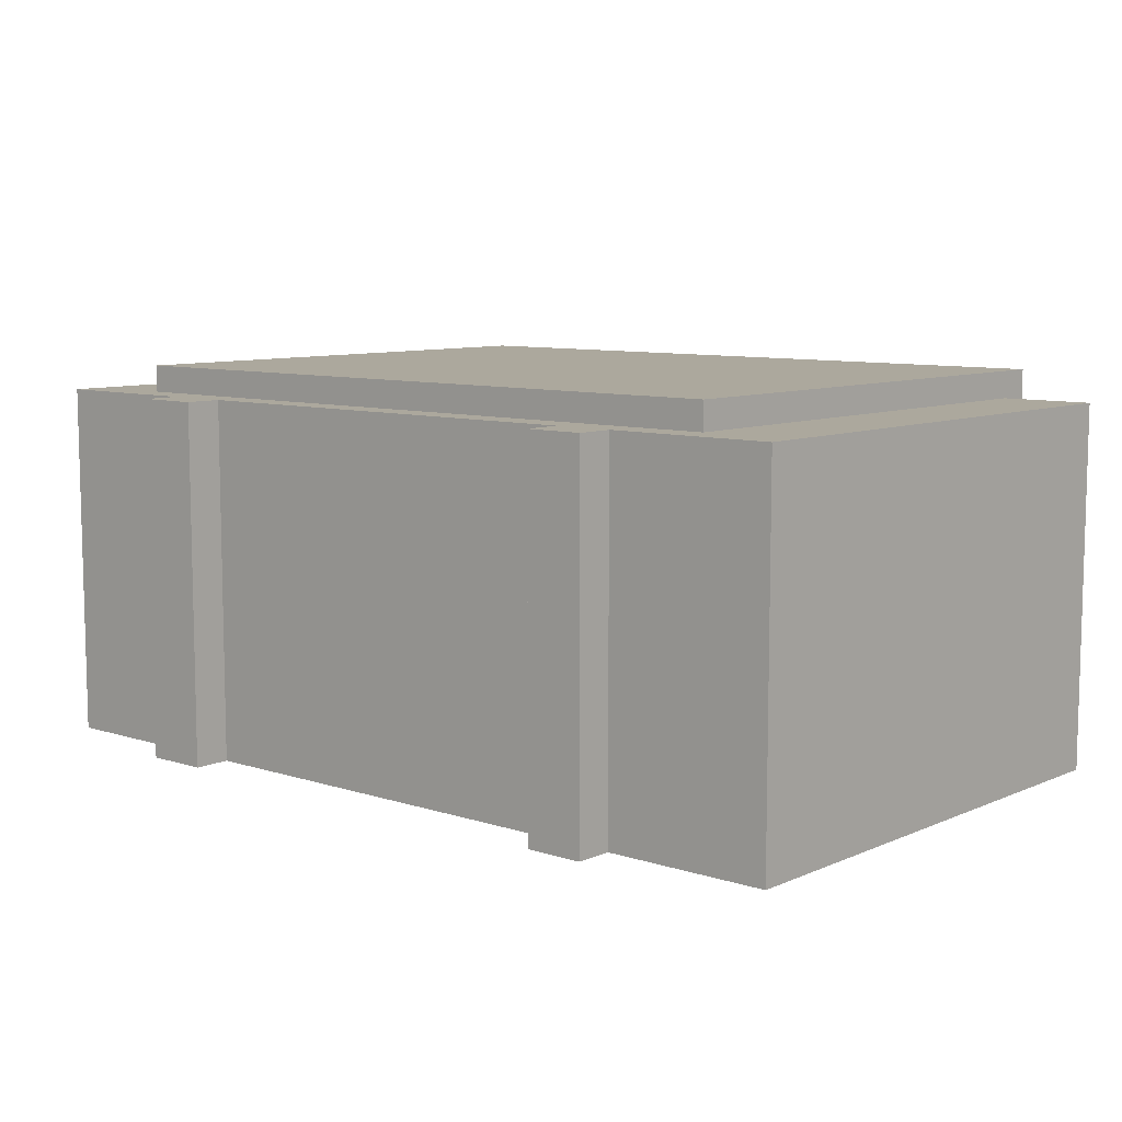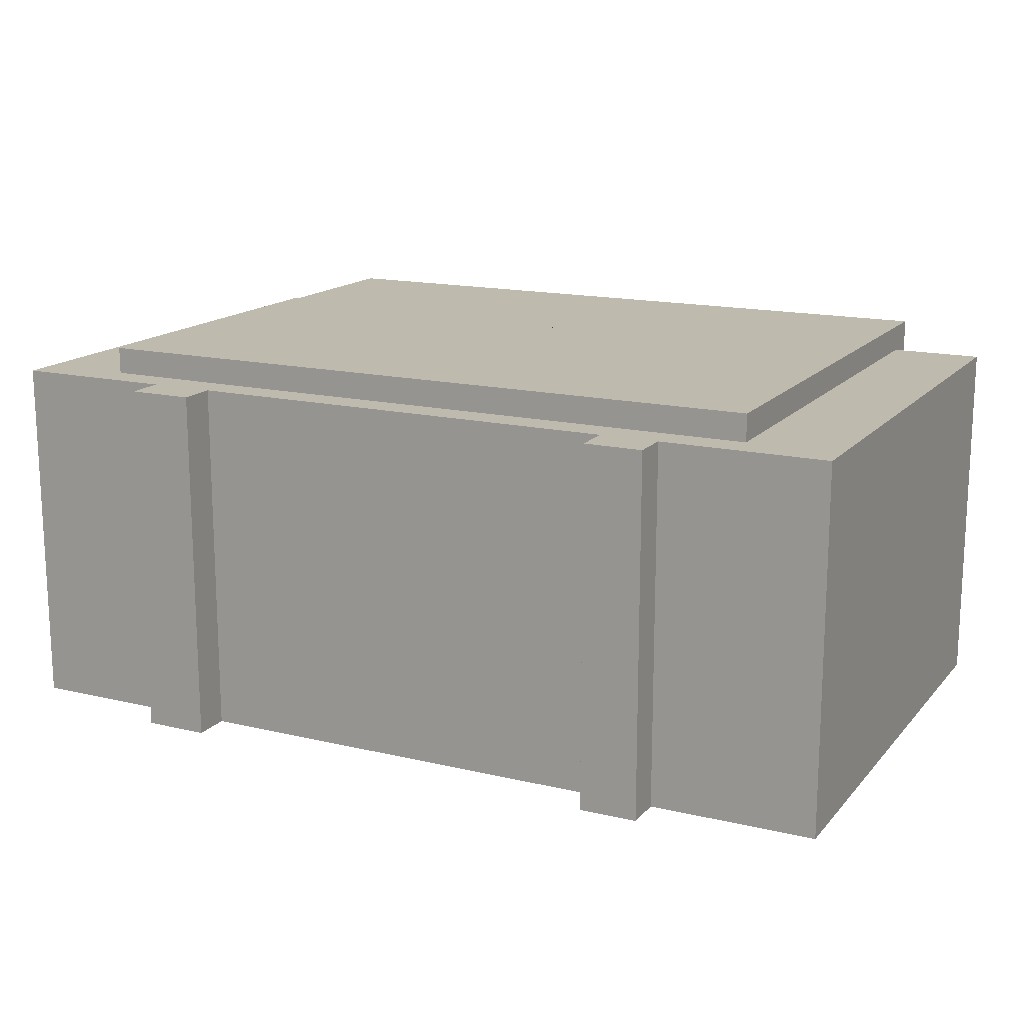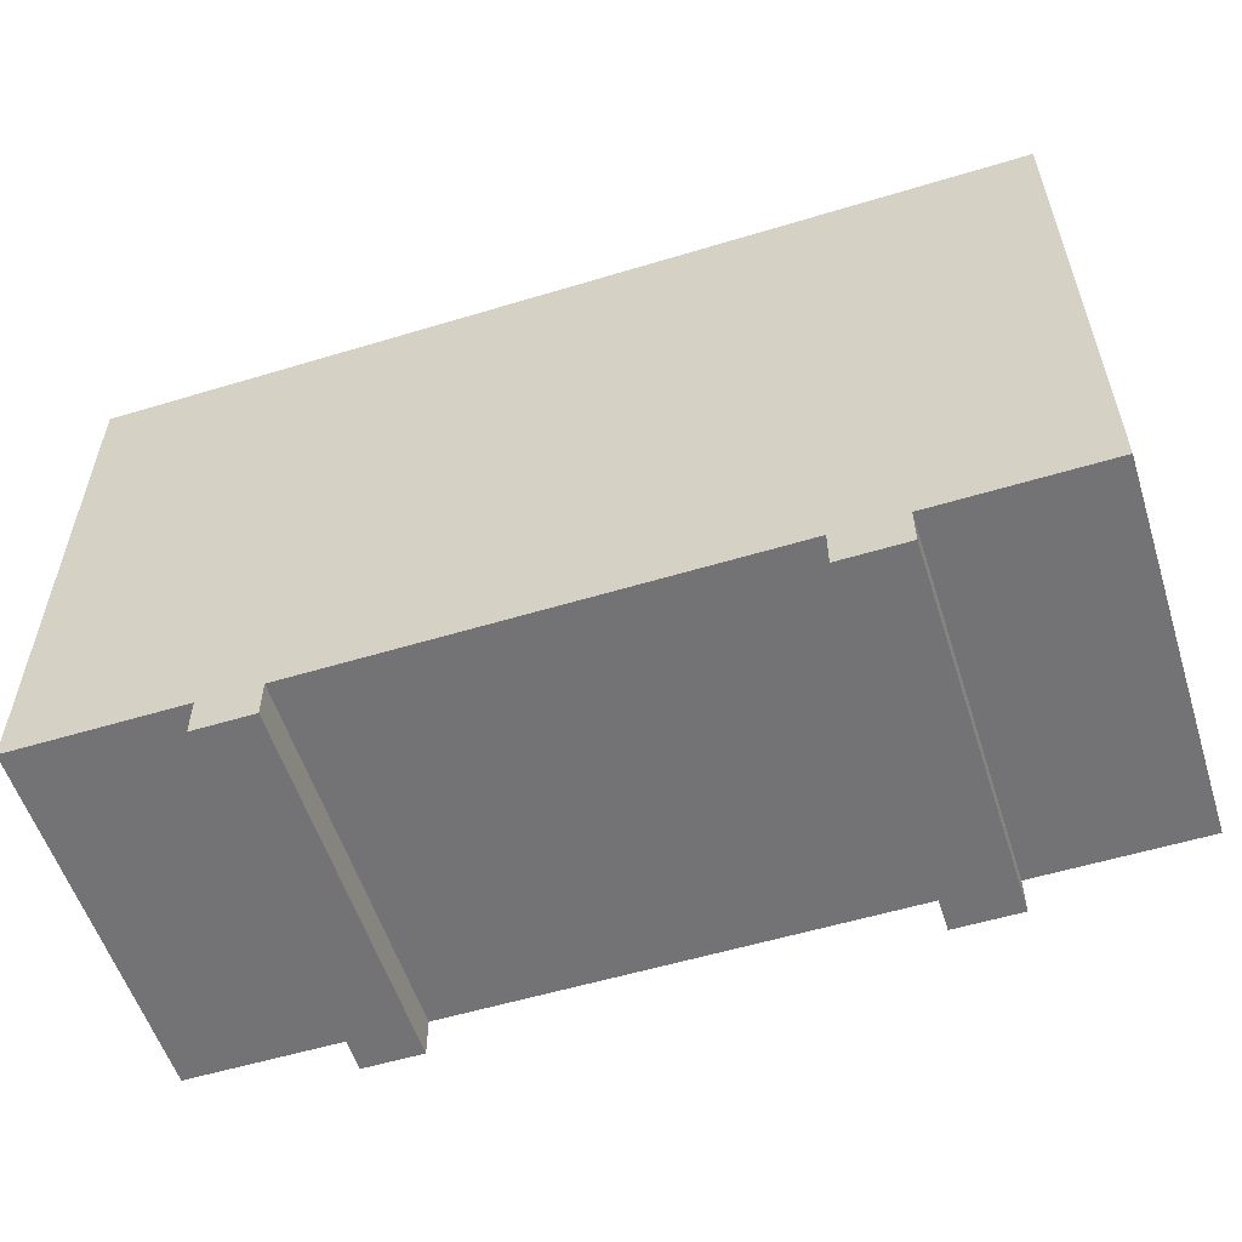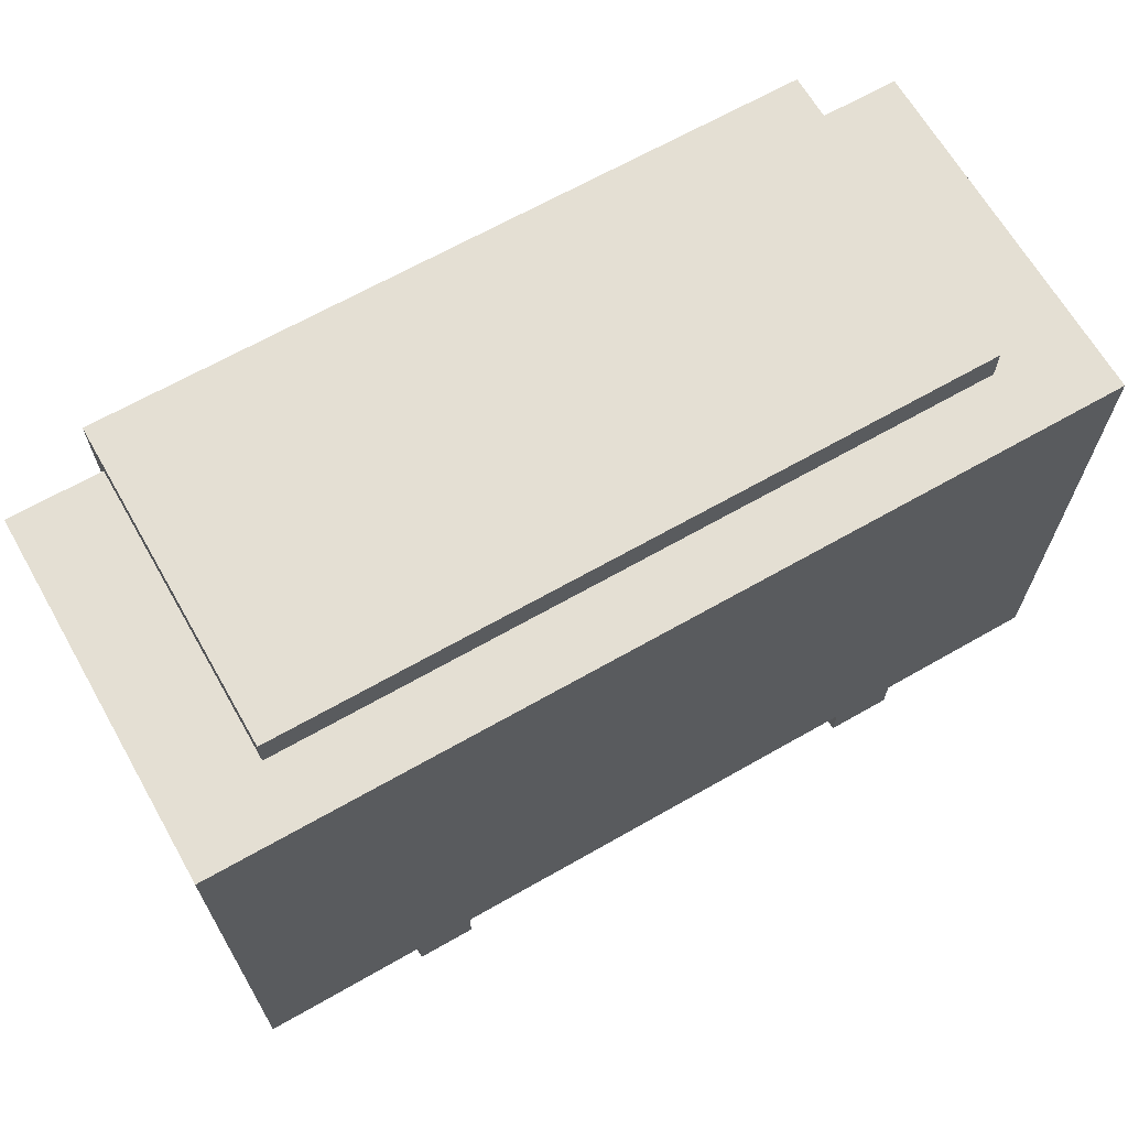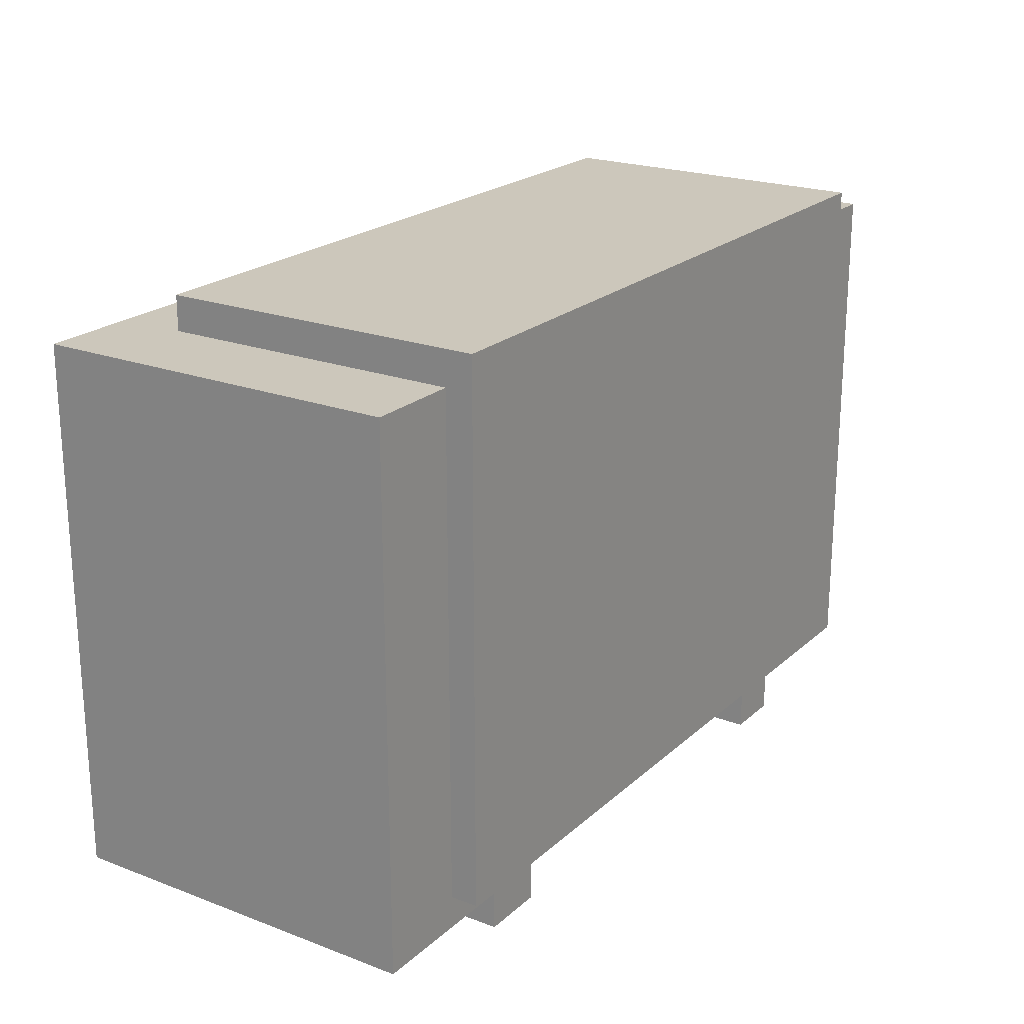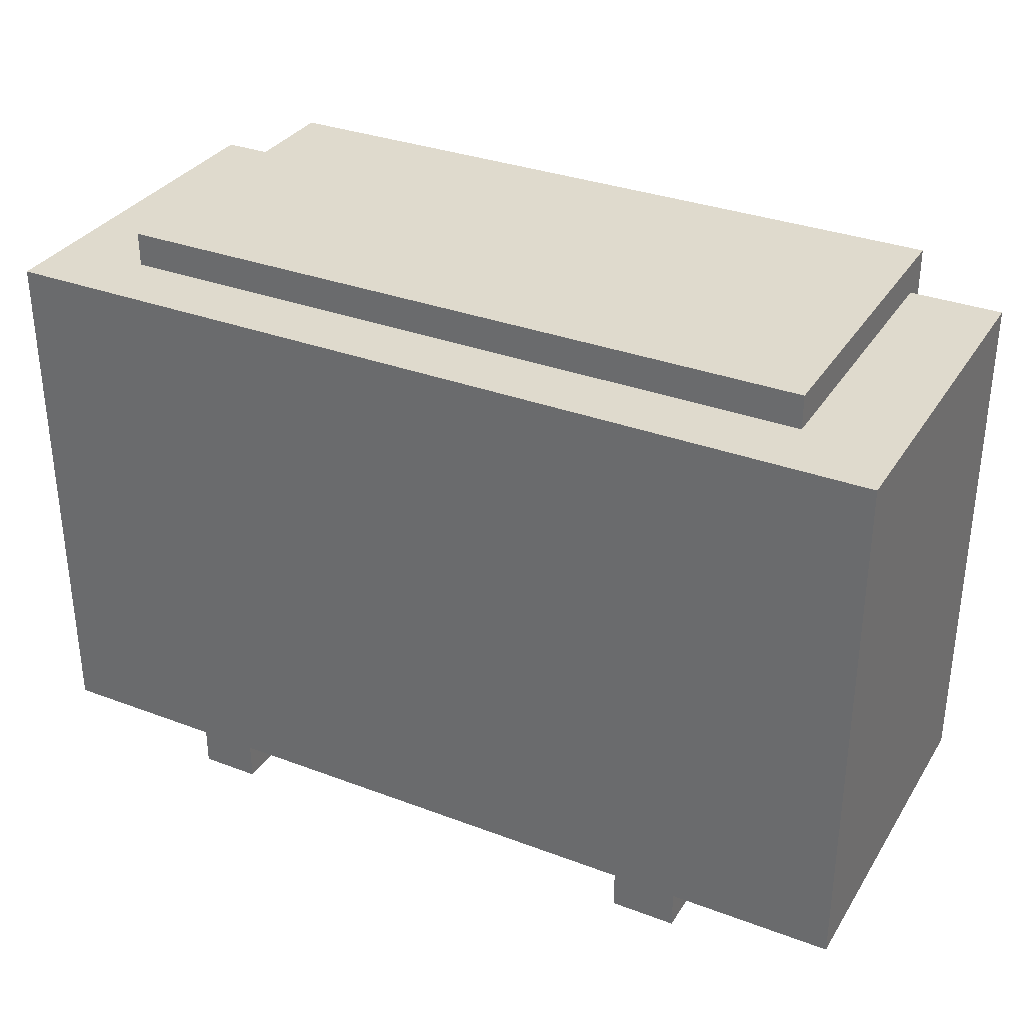
<metadata>
{"format":"obj","ext":"obj","renderer":"f3d","projection":"perspective","resolution":1024,"background":"white","views":[{"elev":8.6,"azim":-139.1,"up":"+Y"},{"elev":15.7,"azim":-153.6,"up":"+Y"},{"elev":-56.0,"azim":17.6,"up":"+Z"},{"elev":66.4,"azim":-29.8,"up":"+Z"},{"elev":21.6,"azim":123.6,"up":"+Z"},{"elev":32.8,"azim":27.5,"up":"+Z"}]}
</metadata>
<code>
v -0.1891 0.07003 0.3203
v 0.1891 0.07003 0.3203
v 0.1891 0.1471 0.3203
v 0.3783 0.4179 0.3203
v -0.1891 0.1444 0.3203
v 0.2581 0.1471 0.3203
v 0.2581 0.07003 0.3203
v 0.3783 0.07003 0.3203
v -0.2562 0.1444 0.3203
v -0.3783 0.4179 0.3203
v -0.3783 0.07003 0.3203
v -0.2562 0.07003 0.3203
v 0.4768 0.3889 -0.28
v 0.4768 0 -0.28
v 0.3035 0 -0.28
v 0.3035 0.3889 -0.28
v -0.4768 0 0.284
v -0.4768 0 -0.28
v -0.2995 0 -0.28
v -0.2374 0 -0.28
v 0.2343 0 -0.28
v 0.3035 0 -0.28
v 0.4768 0 -0.28
v 0.4768 0 0.284
v -0.4768 0 0.284
v -0.4768 0.3889 0.284
v -0.4768 0.3889 -0.28
v -0.4768 0 -0.28
v 0.4768 0 -0.28
v 0.4768 0.3889 -0.28
v 0.4768 0.3889 0.284
v 0.4768 0 0.284
v -0.4768 0 0.284
v -0.3783 0.3889 0.284
v -0.4768 0.3889 0.284
v -0.3783 0.07003 0.284
v 0.4768 0 0.284
v 0.3783 0.07003 0.284
v 0.4768 0.3889 0.284
v 0.3783 0.3889 0.284
v -0.4768 0.3889 0.284
v -0.3783 0.3889 0.284
v -0.3783 0.3889 -0.2455
v -0.4768 0.3889 -0.28
v -0.2995 0.3889 -0.2455
v -0.2995 0.3889 -0.28
v 0.4768 0.3889 -0.28
v 0.3783 0.3889 0.284
v 0.4768 0.3889 0.284
v 0.3783 0.3889 -0.2455
v 0.3035 0.3889 -0.2455
v 0.3035 0.3889 -0.28
v -0.3783 0.07003 0.3203
v -0.3783 0.07003 0.284
v 0.3783 0.07003 0.284
v 0.3783 0.07003 0.3203
v 0.3783 0.07003 0.3203
v -0.2562 0.07003 0.3203
v -0.3783 0.07003 0.3203
v -0.1891 0.07003 0.3203
v 0.1891 0.07003 0.3203
v 0.2581 0.07003 0.3203
v -0.3783 0.07003 0.284
v -0.3783 0.07003 0.3203
v -0.3783 0.4179 0.3203
v -0.3783 0.3889 0.284
v -0.3783 0.4179 -0.2455
v -0.3783 0.3889 -0.2455
v 0.3783 0.3889 0.284
v 0.3783 0.07003 0.3203
v 0.3783 0.07003 0.284
v 0.3783 0.4179 0.3203
v 0.3783 0.3889 -0.2455
v 0.3783 0.4179 -0.2455
v -0.2995 0.3889 -0.2455
v -0.3783 0.3889 -0.2455
v -0.3783 0.4179 -0.2455
v 0.3783 0.4179 -0.2455
v -0.2374 0.3889 -0.2455
v 0.2343 0.3889 -0.2455
v 0.3035 0.3889 -0.2455
v 0.3783 0.3889 -0.2455
v 0.1891 0.07003 0.3203
v 0.2581 0.07003 0.3203
v 0.2581 0.1471 0.3203
v 0.1891 0.1471 0.3203
v -0.2562 0.07003 0.3203
v -0.1891 0.07003 0.3203
v -0.1891 0.1444 0.3203
v -0.2562 0.1444 0.3203
v -0.04649 0.4179 0.09077
v -0.04649 0.4179 0.162
v 0.05007 0.4179 0.162
v 0.05007 0.4179 0.09077
v -0.1222 0.4179 0.09077
v 0.1233 0.4179 0.09077
v -0.1222 0.4179 -0.00722
v -0.04649 0.4179 -0.00722
v 0.05007 0.4179 -0.00722
v 0.1233 0.4179 -0.00722
v -0.04649 0.4179 -0.08452
v 0.05007 0.4179 -0.08452
v 0.3035 0 -0.3203
v 0.2343 0 -0.3203
v 0.2343 0.3889 -0.3203
v 0.3035 0.3889 -0.3203
v 0.2343 0 -0.28
v -0.2374 0 -0.28
v -0.2374 0.3889 -0.28
v 0.2343 0.3889 -0.28
v -0.2374 0 -0.3203
v -0.2995 0 -0.3203
v -0.2995 0.3889 -0.3203
v -0.2374 0.3889 -0.3203
v -0.2995 0 -0.28
v -0.4768 0 -0.28
v -0.4768 0.3889 -0.28
v -0.2995 0.3889 -0.28
v 0.3035 0 -0.28
v 0.3035 0 -0.3203
v 0.3035 0.3889 -0.3203
v 0.3035 0.3889 -0.28
v 0.3035 0.3889 -0.28
v 0.3035 0.3889 -0.3203
v 0.2343 0.3889 -0.3203
v 0.2343 0.3889 -0.28
v 0.3035 0.3889 -0.2455
v 0.2343 0.3889 -0.2455
v 0.2343 0.3889 -0.28
v 0.2343 0.3889 -0.3203
v 0.2343 0 -0.3203
v 0.2343 0 -0.28
v 0.2343 0 -0.28
v 0.2343 0 -0.3203
v 0.3035 0 -0.3203
v 0.3035 0 -0.28
v -0.2374 0 -0.28
v -0.2374 0 -0.3203
v -0.2374 0.3889 -0.3203
v -0.2374 0.3889 -0.28
v -0.2374 0.3889 -0.28
v -0.2374 0.3889 -0.3203
v -0.2995 0.3889 -0.3203
v -0.2995 0.3889 -0.28
v -0.2374 0.3889 -0.2455
v -0.2995 0.3889 -0.2455
v -0.2995 0.3889 -0.28
v -0.2995 0.3889 -0.3203
v -0.2995 0 -0.3203
v -0.2995 0 -0.28
v -0.2995 0 -0.28
v -0.2995 0 -0.3203
v -0.2374 0 -0.3203
v -0.2374 0 -0.28
v -0.2374 0.3889 -0.2455
v 0.2343 0.3889 -0.2455
v 0.2343 0.3889 -0.28
v -0.2374 0.3889 -0.28
v -0.1546 0.4179 -0.1176
v -0.1222 0.4179 -0.00722
v -0.04649 0.4179 -0.00722
v -0.04649 0.4179 -0.08452
v -0.1222 0.4179 0.09077
v 0.1546 0.4179 -0.1176
v -0.1546 0.4179 0.1925
v -0.04649 0.4179 0.09077
v -0.04649 0.4179 0.162
v 0.05007 0.4179 -0.08452
v 0.05007 0.4179 -0.00722
v 0.1233 0.4179 -0.00722
v 0.1546 0.4179 0.1925
v 0.05007 0.4179 0.162
v 0.1233 0.4179 0.09077
v 0.05007 0.4179 0.09077
v -0.3783 0.4179 -0.2455
v 0.1546 0.4179 -0.1176
v 0.3783 0.4179 -0.2455
v -0.1546 0.4179 -0.1176
v 0.1546 0.4179 0.1925
v -0.3783 0.4179 0.3203
v 0.3783 0.4179 0.3203
v -0.1546 0.4179 0.1925
f 2 3 1
f 3 4 1
f 1 4 5
f 6 4 3
f 7 4 6
f 8 4 7
f 5 4 9
f 4 10 9
f 11 9 10
f 9 11 12
f 14 15 13
f 15 16 13
f 18 19 17
f 20 17 19
f 21 17 20
f 22 17 21
f 23 17 22
f 24 17 23
f 26 27 25
f 27 28 25
f 30 31 29
f 31 32 29
f 34 35 33
f 36 34 33
f 36 33 37
f 38 36 37
f 38 37 39
f 40 38 39
f 42 43 41
f 43 44 41
f 43 45 44
f 45 46 44
f 48 49 47
f 50 48 47
f 50 47 51
f 47 52 51
f 54 55 53
f 56 53 55
f 58 59 57
f 60 58 57
f 61 60 57
f 62 61 57
f 64 65 63
f 65 66 63
f 65 67 66
f 67 68 66
f 70 71 69
f 72 70 69
f 72 69 73
f 74 72 73
f 76 77 75
f 78 75 77
f 79 75 78
f 80 79 78
f 81 80 78
f 82 81 78
f 84 85 83
f 85 86 83
f 88 89 87
f 89 90 87
f 92 93 91
f 94 91 93
f 91 94 95
f 94 96 95
f 95 96 97
f 97 96 98
f 98 96 99
f 100 99 96
f 98 99 101
f 102 101 99
f 104 105 103
f 105 106 103
f 108 109 107
f 109 110 107
f 112 113 111
f 113 114 111
f 116 117 115
f 117 118 115
f 120 121 119
f 121 122 119
f 124 125 123
f 126 123 125
f 127 123 126
f 128 127 126
f 130 131 129
f 131 132 129
f 134 135 133
f 135 136 133
f 138 139 137
f 139 140 137
f 142 143 141
f 144 141 143
f 145 141 144
f 146 145 144
f 148 149 147
f 149 150 147
f 152 153 151
f 153 154 151
f 156 157 155
f 157 158 155
f 160 161 159
f 161 162 159
f 163 160 159
f 159 162 164
f 165 163 159
f 166 163 165
f 167 166 165
f 162 168 164
f 168 169 164
f 169 170 164
f 165 171 167
f 164 170 171
f 171 172 167
f 170 173 171
f 174 172 171
f 173 174 171
f 176 177 175
f 178 176 175
f 176 179 177
f 178 175 180
f 179 181 177
f 182 178 180
f 179 182 181
f 182 180 181

</code>
